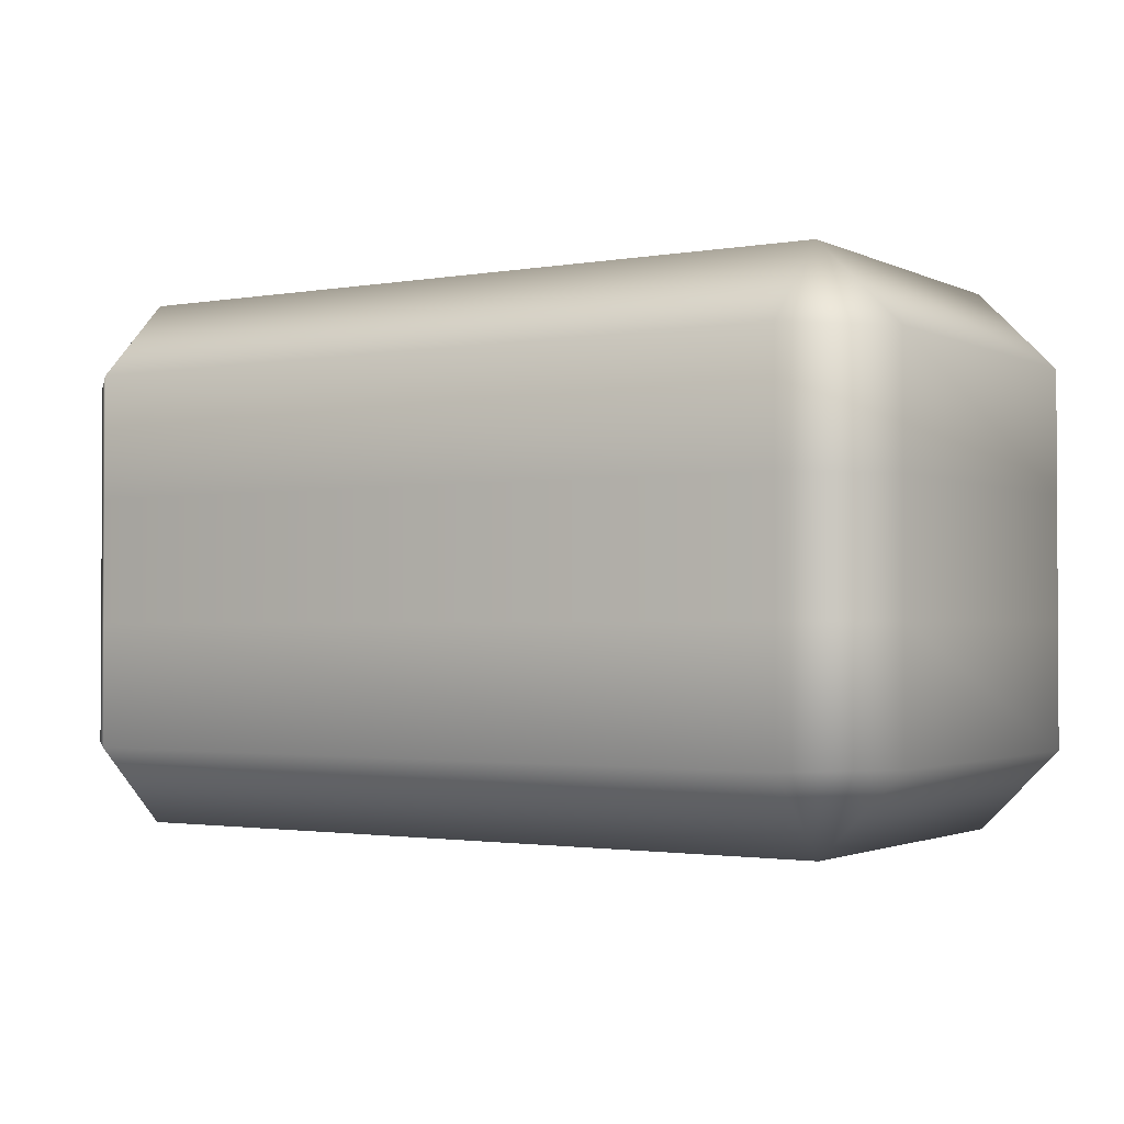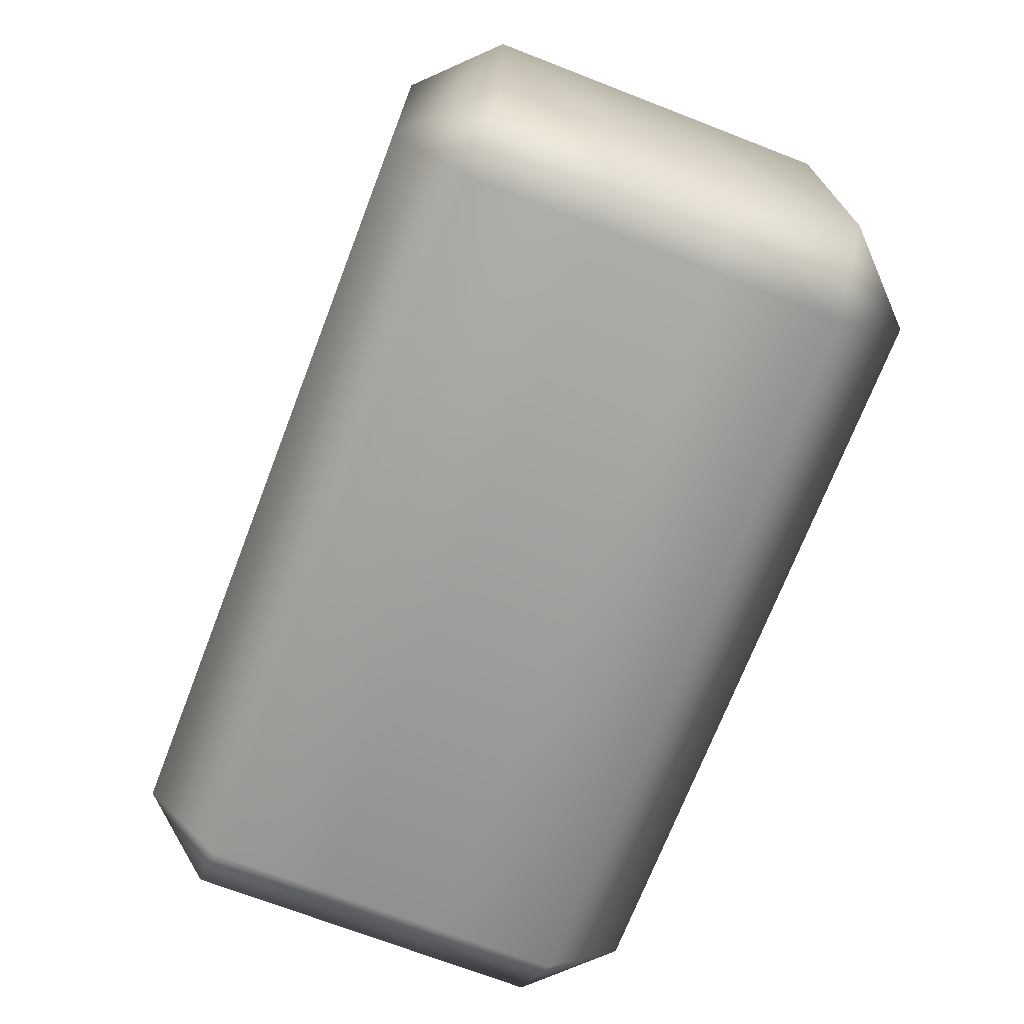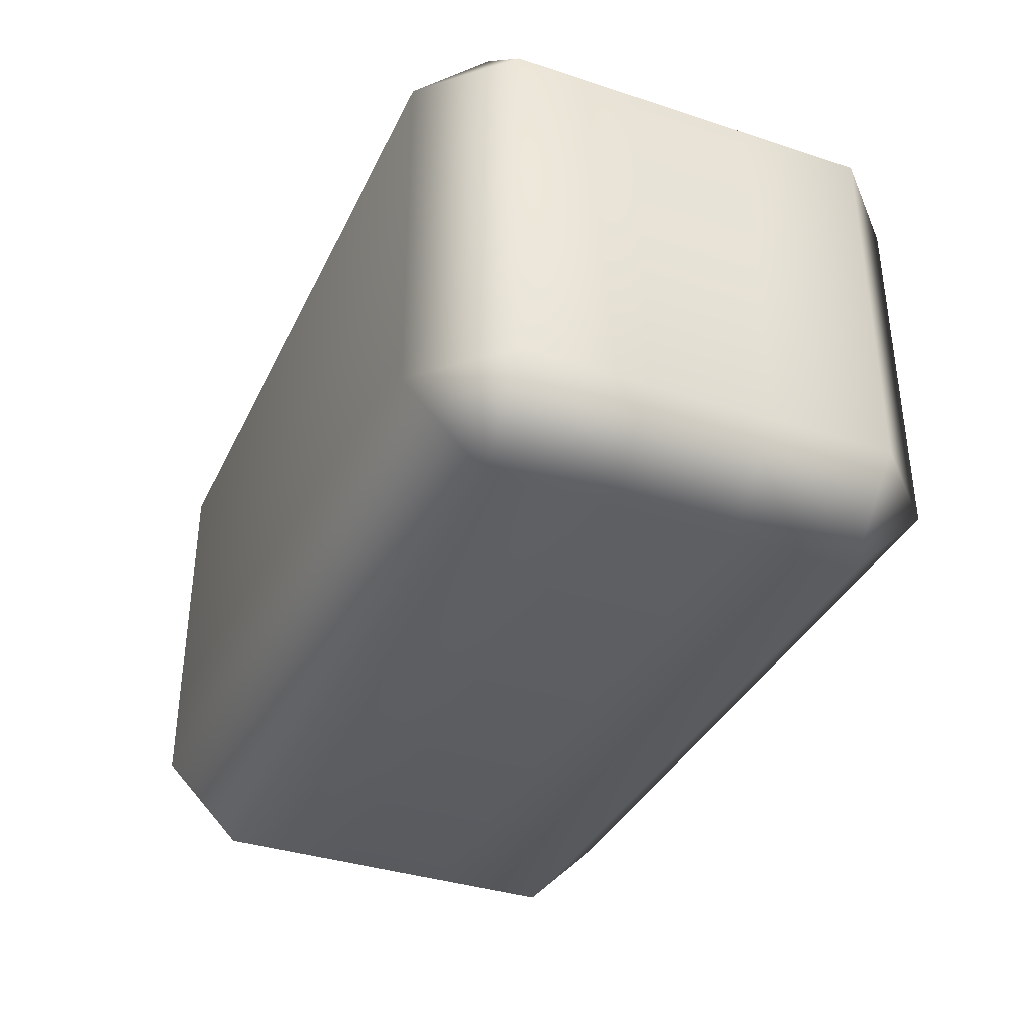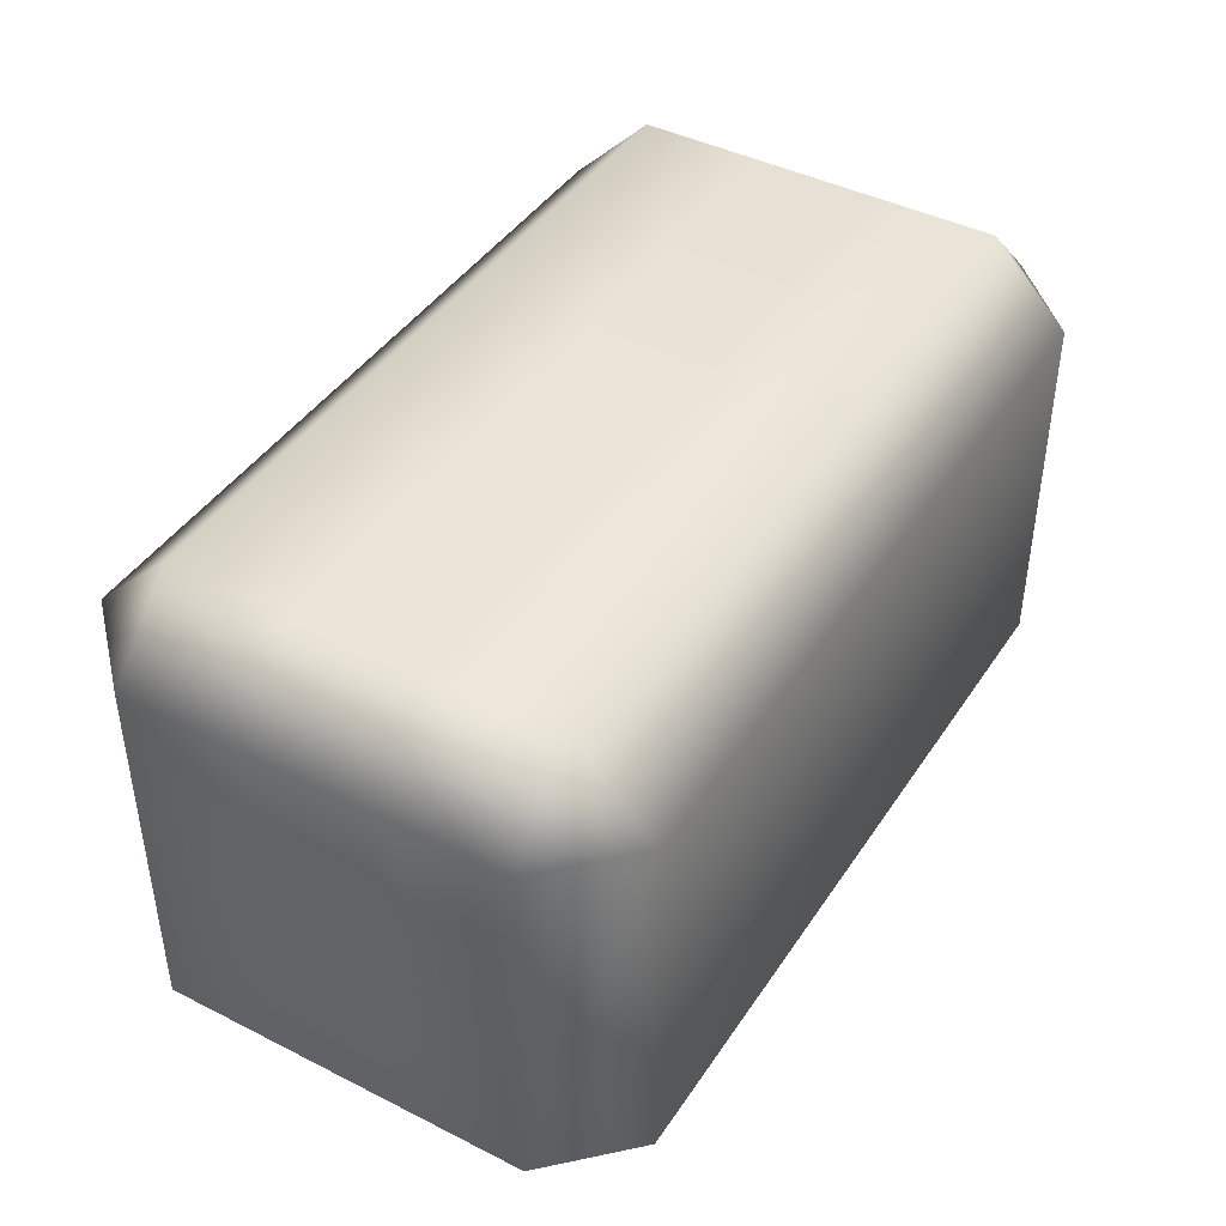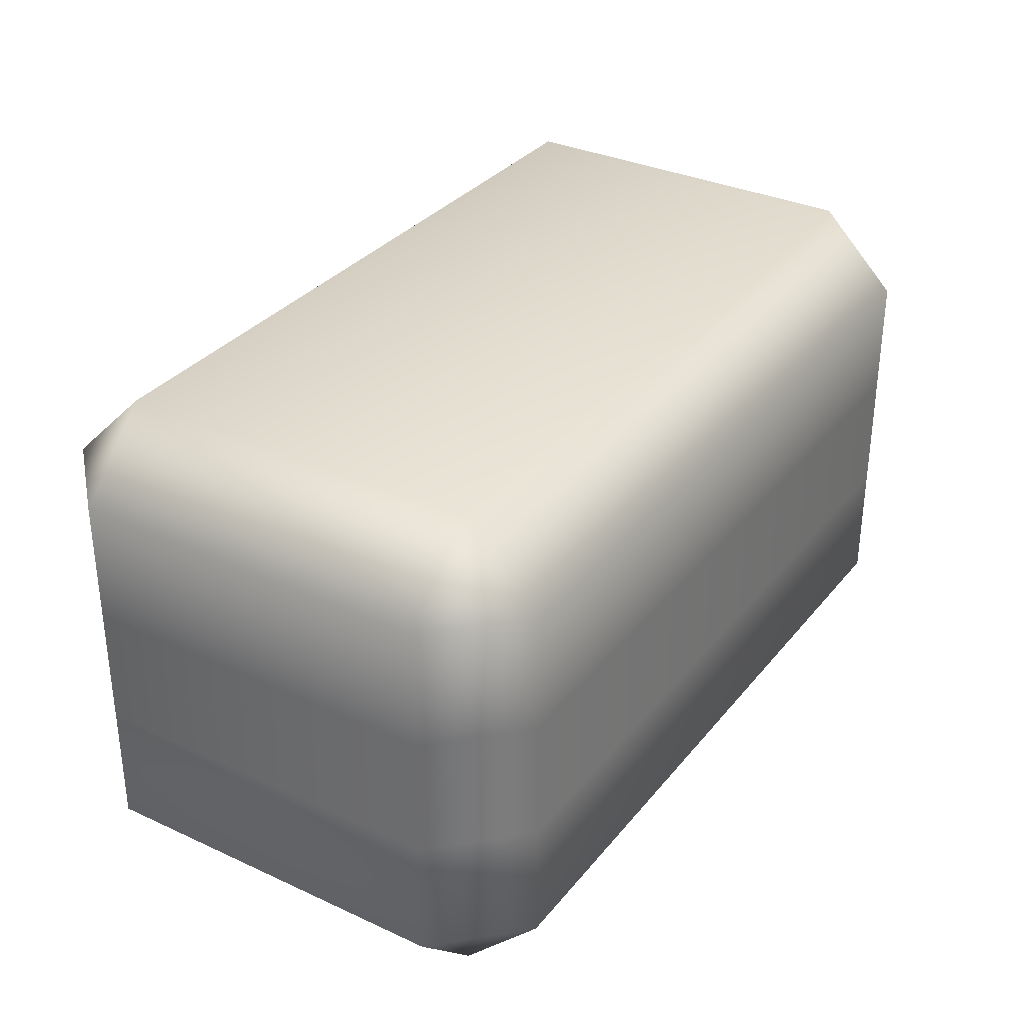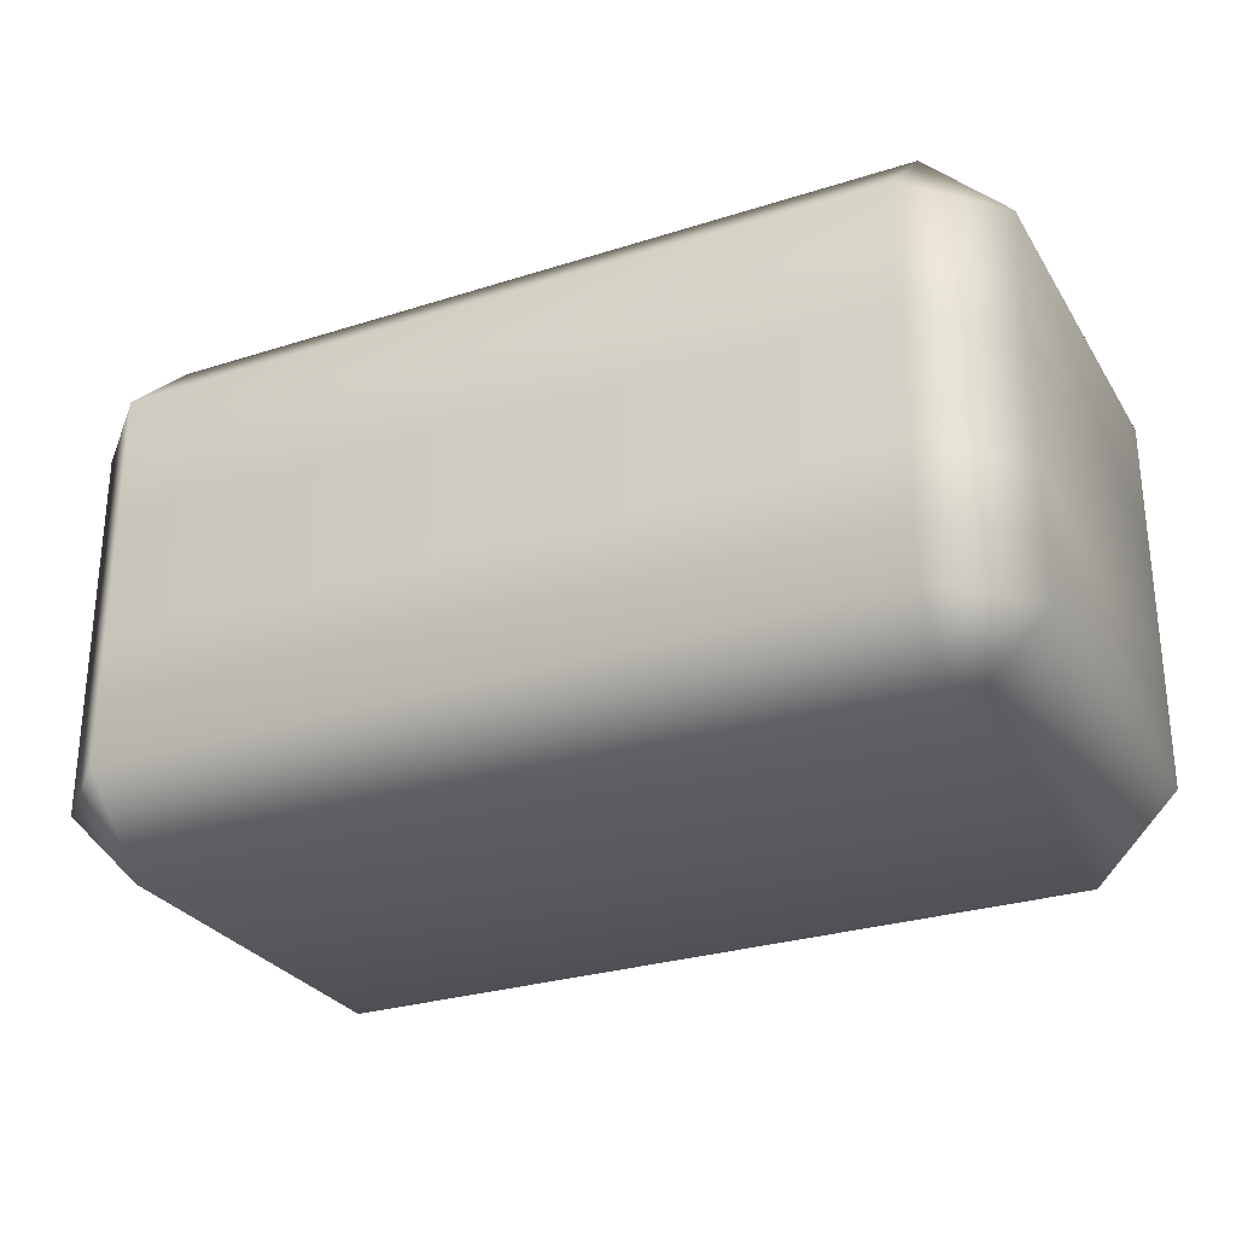
<metadata>
{"format":"obj","ext":"obj","renderer":"f3d","projection":"perspective","resolution":1024,"background":"white","views":[{"elev":-1.8,"azim":-147.9,"up":"+Z"},{"elev":-71.2,"azim":68.9,"up":"+Y"},{"elev":-36.5,"azim":-113.1,"up":"+Y"},{"elev":42.9,"azim":121.0,"up":"+Y"},{"elev":32.9,"azim":-57.5,"up":"+Z"},{"elev":-28.4,"azim":-154.3,"up":"+Z"}]}
</metadata>
<code>
g UpperArm_left.011
v -0.1868 0.07662 -0.02554
v -0.1868 -0.07663 -0.07662
v -0.1868 0.07662 -0.07662
v -0.1868 -0.07663 -0.02554
v -0.1868 0.07662 0.02555
v -0.1868 -0.07663 0.02555
v -0.1868 -0.07663 0.07663
v -0.1868 0.07662 0.07664
v -0.154 0.07662 0.1095
v -0.154 -0.07663 0.1095
v 0.154 -0.07663 0.1095
v 0.154 0.07663 0.1095
v 0.1868 0.07663 0.07662
v 0.1868 -0.07662 0.07662
v -0.1868 -0.07663 0.07663
v -0.154 -0.07663 0.1095
v -0.154 -0.1095 0.07663
v 0.154 -0.1095 0.07662
v 0.154 -0.07663 0.1095
v 0.1868 -0.07662 0.07662
v 0.154 0.07663 -0.1095
v 0.1868 -0.07662 -0.07664
v 0.1868 0.07663 -0.07663
v 0.154 -0.07662 -0.1095
v -0.154 -0.07663 -0.1095
v -0.154 0.07662 -0.1095
v -0.1868 0.07662 -0.07662
v -0.1868 -0.07663 -0.07662
v -0.154 0.1095 0.07663
v -0.154 0.07662 0.1095
v -0.1868 0.07662 0.07664
v 0.154 0.07663 0.1095
v 0.154 0.1095 0.07662
v 0.1868 0.07663 0.07662
v 0.154 0.1095 0.02554
v 0.1868 0.07663 -0.02555
v 0.1868 0.07663 0.02554
v 0.154 0.1095 -0.02555
v 0.1868 0.07663 -0.07663
v -0.154 0.1095 -0.02554
v -0.154 0.1095 0.02555
v -0.1868 0.07662 0.02555
v -0.1868 0.07662 -0.02554
v -0.154 0.1095 -0.07662
v -0.1868 0.07662 -0.07662
v -0.154 0.07662 -0.1095
v 0.154 0.1095 -0.07663
v 0.154 0.07663 -0.1095
v 0.1868 -0.07662 -0.07664
v 0.1868 0.07663 -0.02555
v 0.1868 0.07663 -0.07663
v 0.1868 -0.07662 -0.02555
v 0.1868 0.07663 0.02554
v 0.1868 -0.07662 0.02554
v -0.154 -0.1095 0.02555
v -0.1868 -0.07663 -0.02554
v -0.1868 -0.07663 0.02555
v -0.154 -0.1095 -0.02554
v 0.154 -0.1095 0.02554
v -0.1868 -0.07663 -0.07662
v 0.154 -0.1095 -0.02555
v 0.1868 -0.07662 0.02554
v 0.1868 -0.07662 -0.02555
v -0.154 -0.1095 -0.07662
v -0.154 -0.07663 -0.1095
v 0.154 -0.07662 -0.1095
v 0.154 -0.1095 -0.07663
v 0.1868 -0.07662 -0.07664
g UpperArm_left.011_0
f 3 2 1
f 2 4 1
f 1 4 5
f 4 6 5
f 9 8 7
f 10 9 7
f 9 10 11
f 12 9 11
f 13 12 11
f 14 13 11
f 17 16 15
f 17 18 16
f 18 19 16
f 20 19 18
f 23 22 21
f 22 24 21
f 24 25 21
f 25 26 21
f 26 25 27
f 25 28 27
f 31 30 29
f 30 32 29
f 32 33 29
f 33 32 34
f 37 36 35
f 36 38 35
f 36 39 38
f 38 40 35
f 40 41 35
f 41 40 42
f 40 43 42
f 40 44 43
f 44 40 38
f 44 45 43
f 45 44 46
f 39 47 38
f 47 44 38
f 44 47 46
f 48 47 39
f 47 48 46
f 51 50 49
f 50 52 49
f 50 53 52
f 53 54 52
f 57 56 55
f 56 58 55
f 59 55 58
f 56 60 58
f 61 59 58
f 59 61 62
f 61 63 62
f 60 64 58
f 61 58 64
f 60 65 64
f 65 66 64
f 61 67 63
f 67 61 64
f 66 67 64
f 67 68 63
f 67 66 68
g UpperArm_left.011_1
f 13 14 54
f 53 13 54
f 34 37 33
f 37 35 33
f 35 41 33
f 41 29 33
f 29 41 31
f 41 42 31
f 59 62 20
f 18 59 20
f 59 18 55
f 18 17 55
f 57 55 17
f 15 57 17
f 6 7 8
f 5 6 8

</code>
